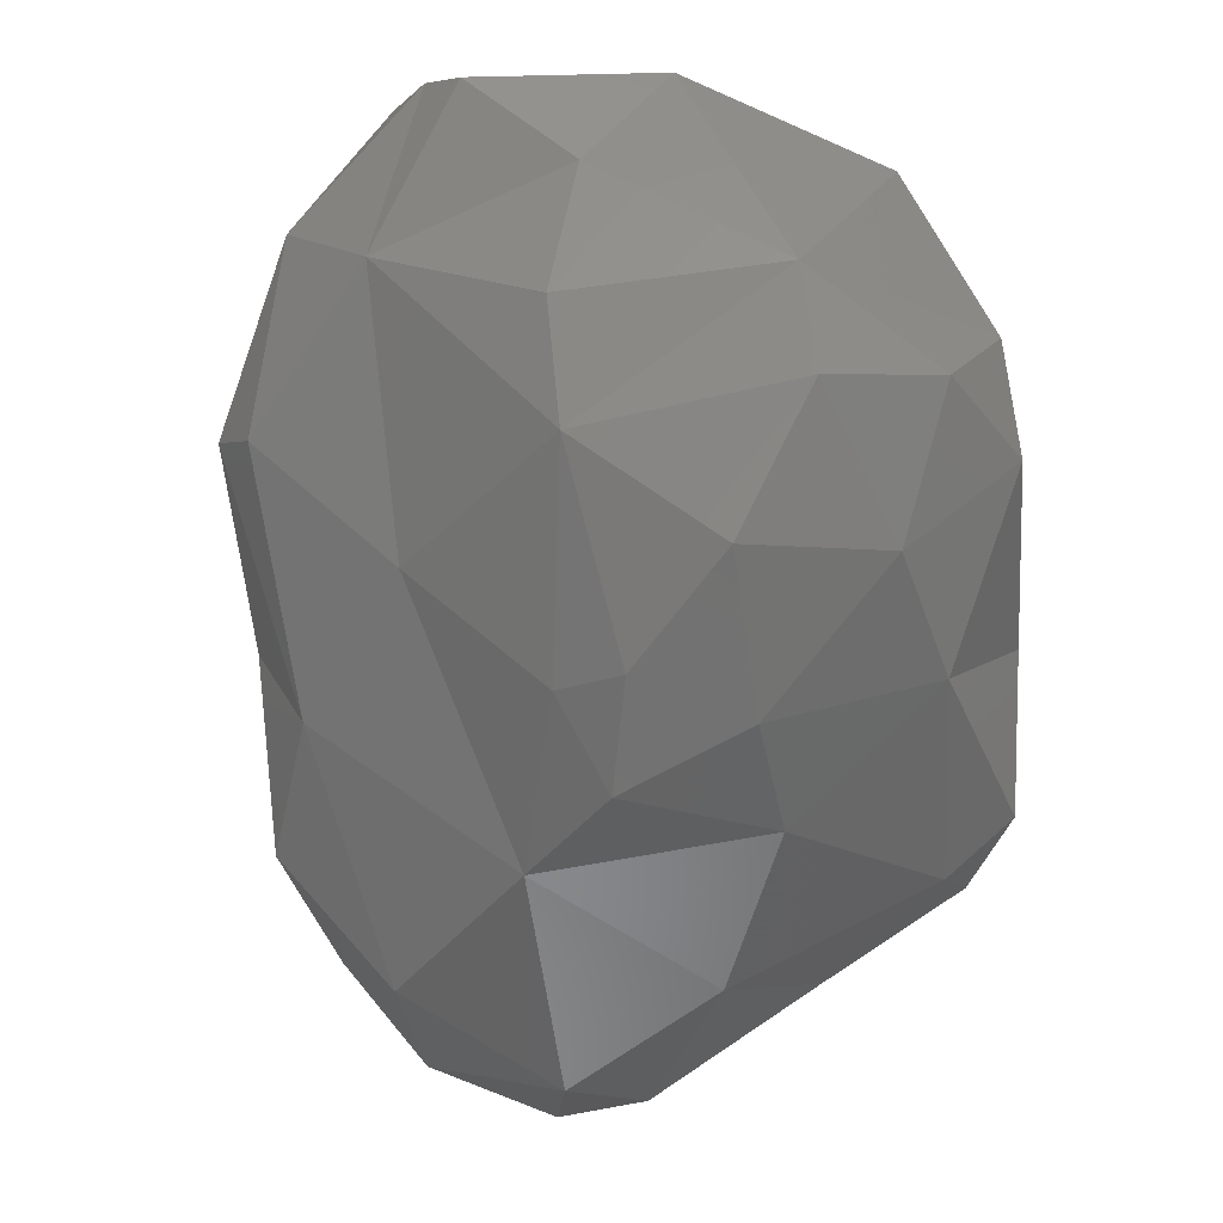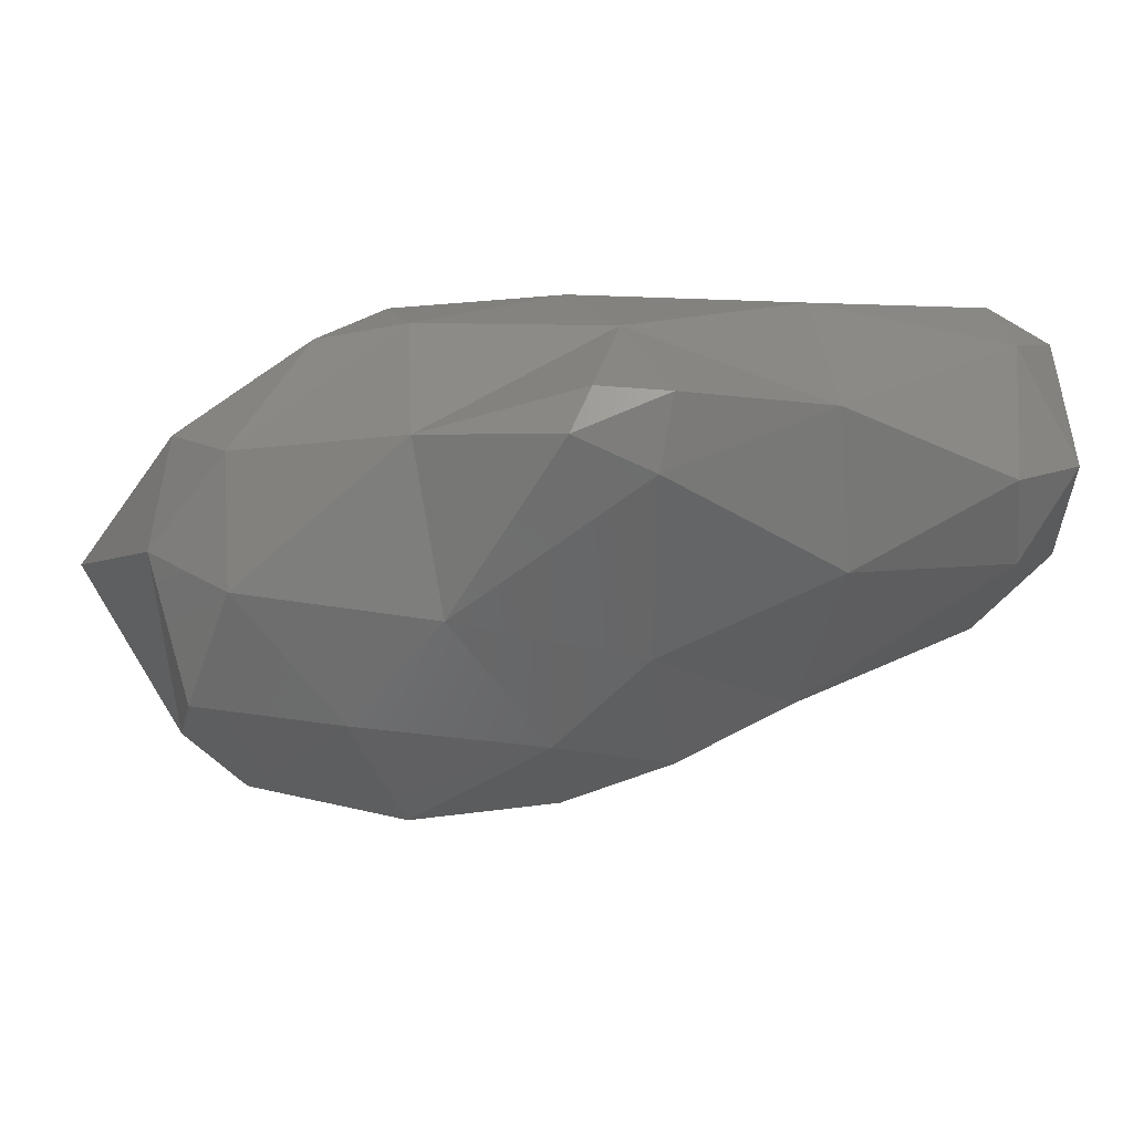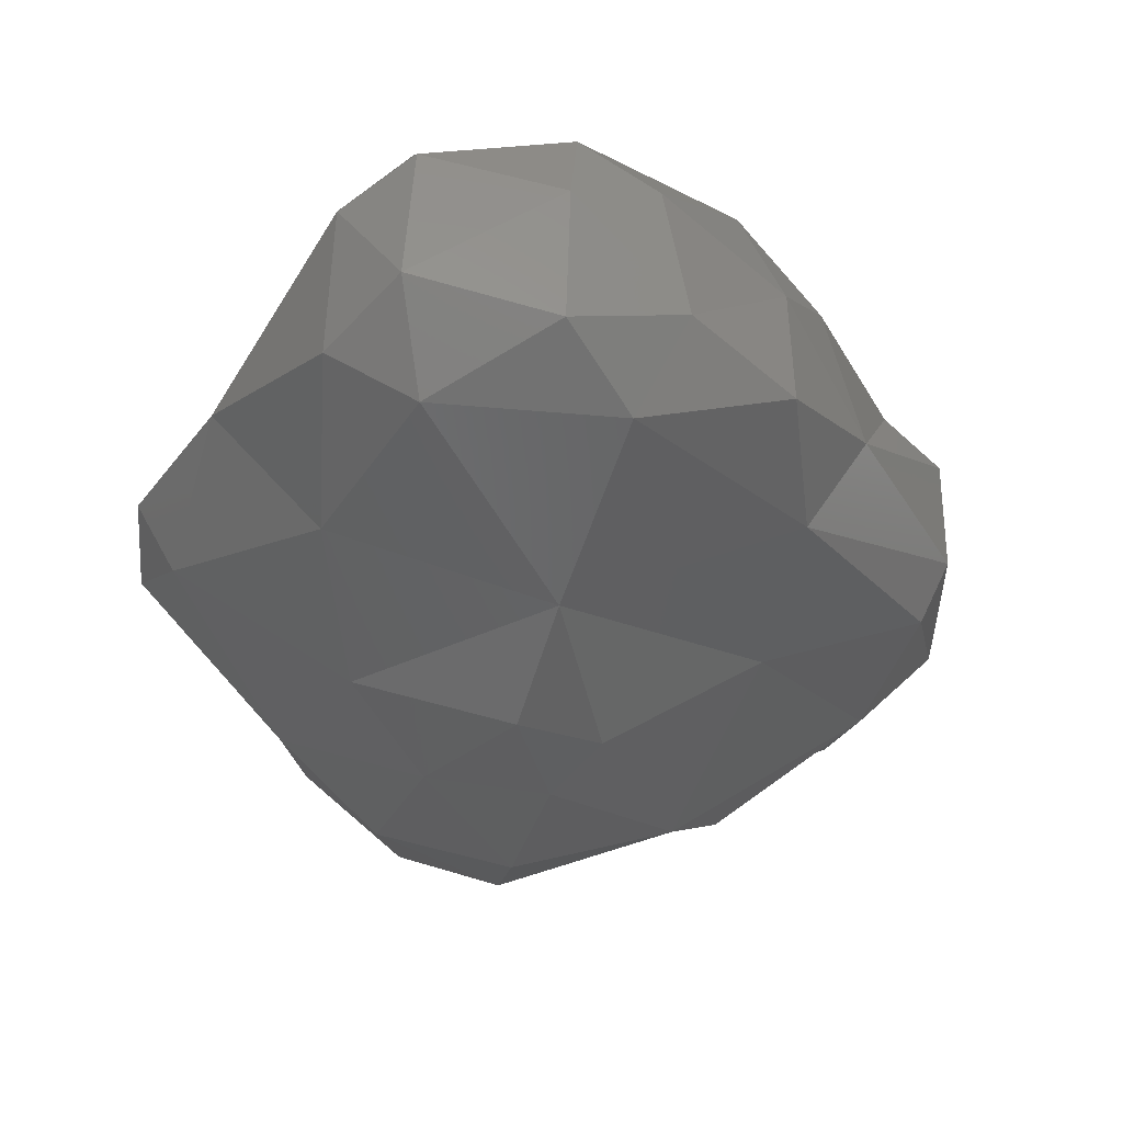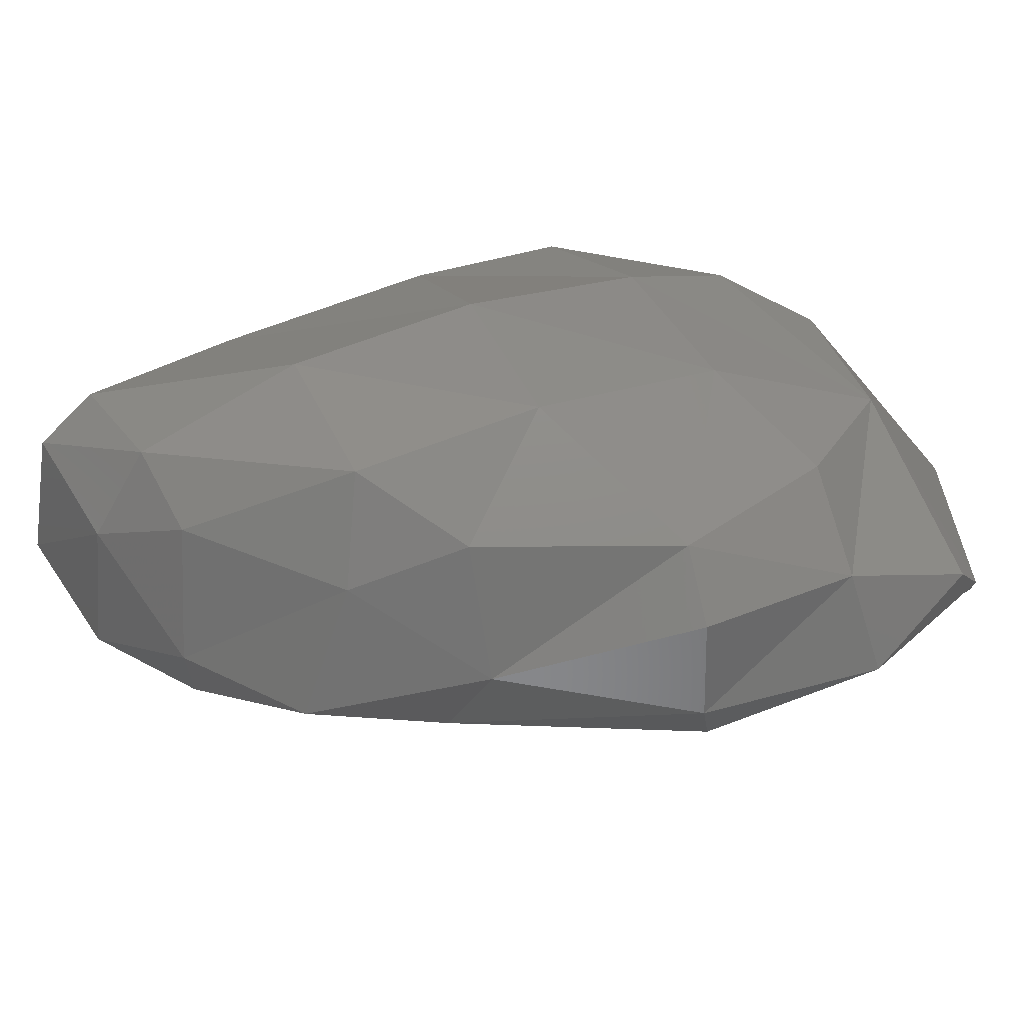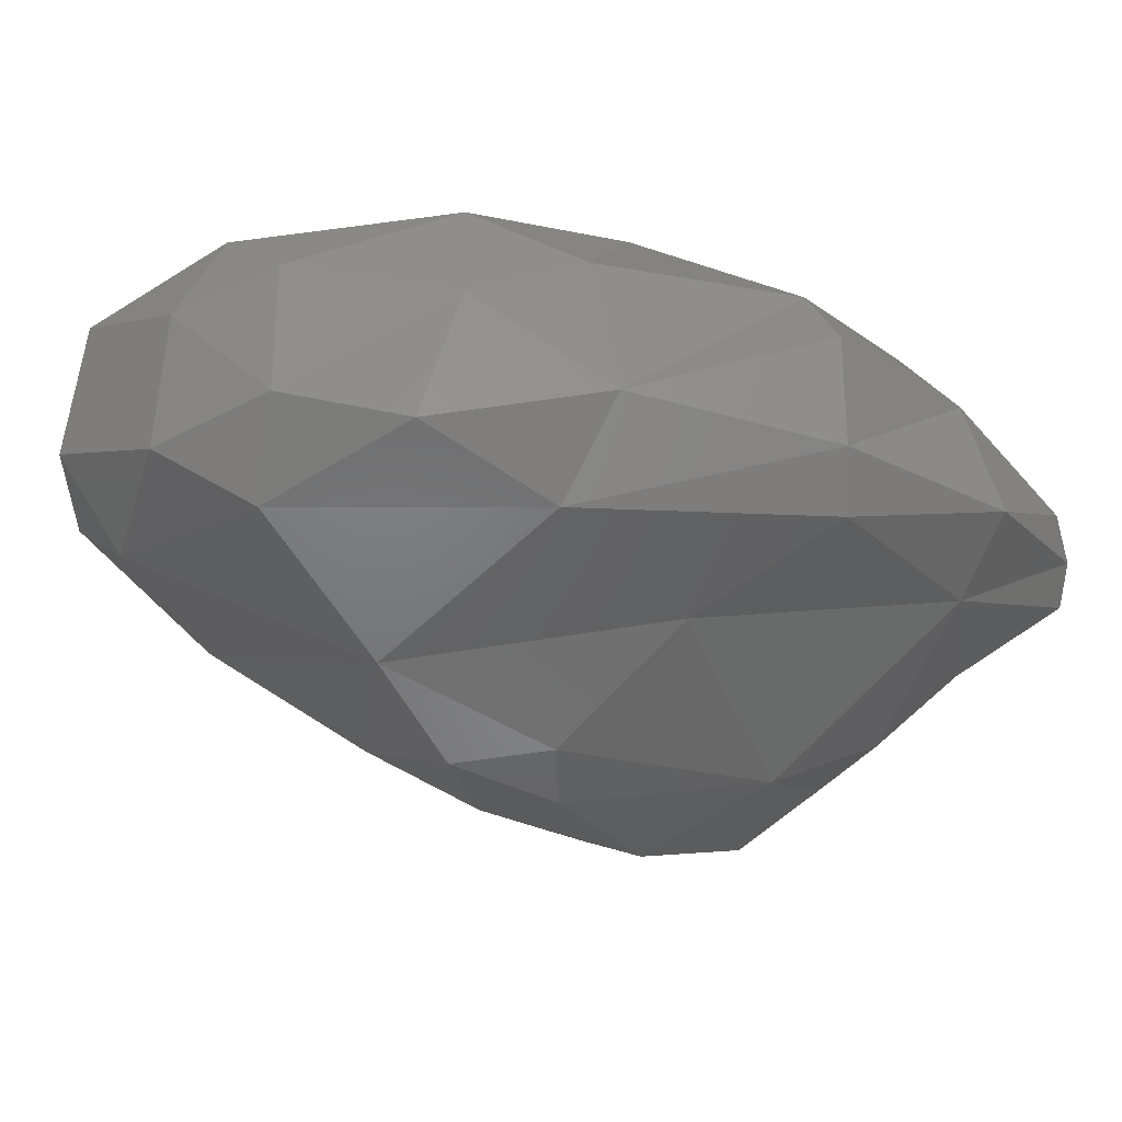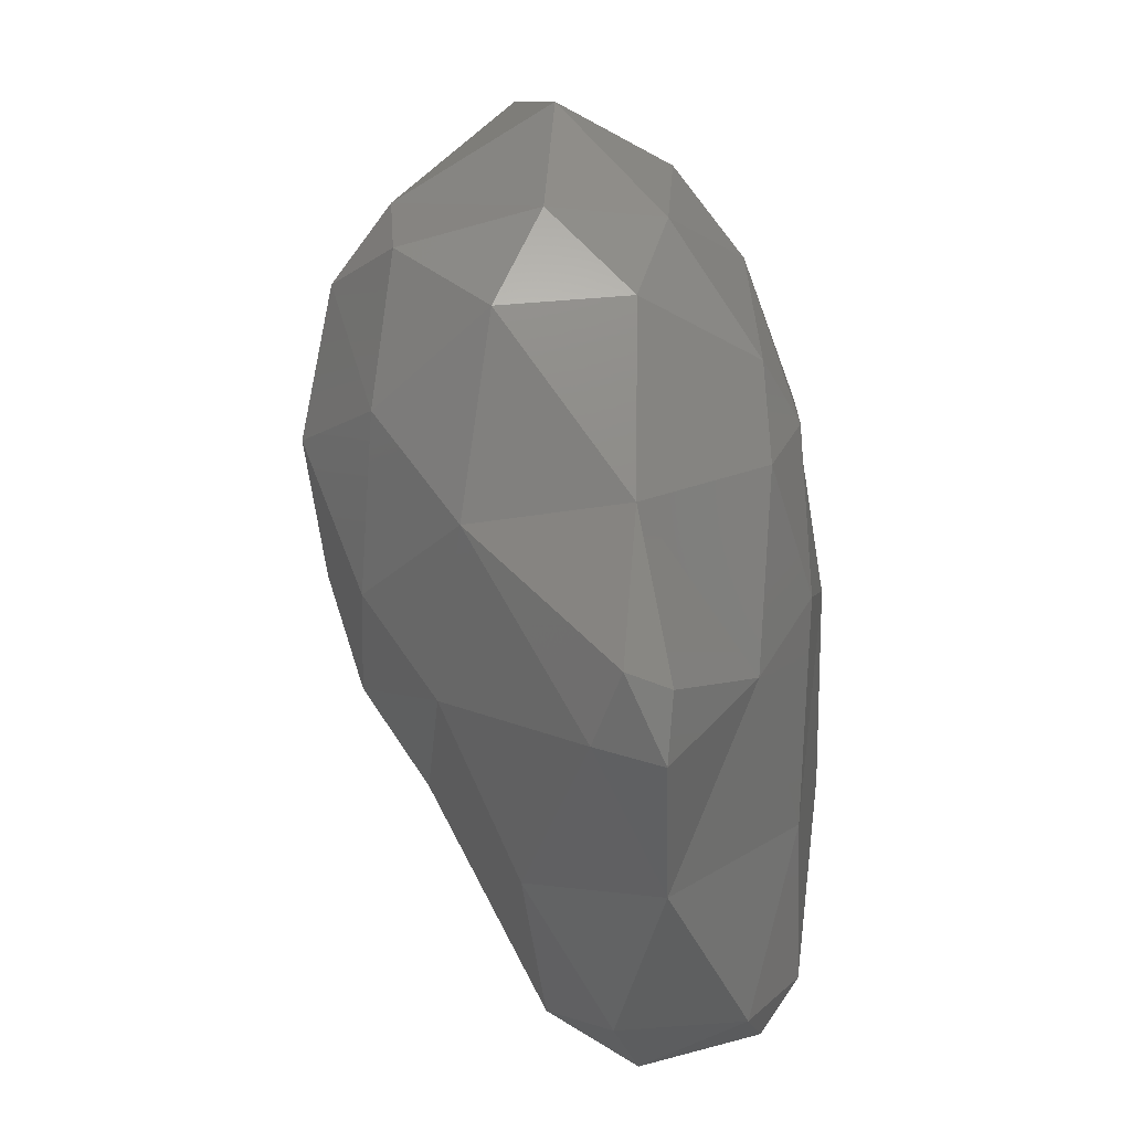
<metadata>
{"format":"stl","ext":"stl","renderer":"f3d","projection":"perspective","resolution":1024,"background":"white","views":[{"elev":-77.4,"azim":151.8,"up":"+Z"},{"elev":-21.4,"azim":-92.1,"up":"+Z"},{"elev":-25.8,"azim":-7.1,"up":"+Z"},{"elev":36.4,"azim":56.3,"up":"+Z"},{"elev":-19.7,"azim":43.8,"up":"+Z"},{"elev":14.8,"azim":-102.8,"up":"+Y"}]}
</metadata>
<code>
# stl→obj: 72 verts, 140 faces
v 52.84 152.3 159.3
v 52.63 151.8 159.5
v 52.25 152.4 159.4
v 53.06 152.1 159.5
v 52.74 153 159.2
v 52.08 153.3 159.4
v 53.55 153.1 159.4
v 52.75 153.8 159.4
v 52.24 154 159.6
v 53 154.1 159.7
v 53.86 153.5 159.7
v 52.05 150.2 160.2
v 51.94 149.9 160.7
v 51.64 150.3 160.5
v 52.95 150.3 160.3
v 52.62 149.9 160.5
v 53.19 150.2 160.7
v 51.68 151.1 160.1
v 51.18 151.1 160.6
v 52.75 151.2 159.8
v 53.71 150.5 160.5
v 53.89 151.2 160.3
v 54.21 151.3 160.8
v 51.02 151.9 160.2
v 50.84 151.9 160.5
v 50.86 152.3 160.3
v 51.87 151.9 159.7
v 53.85 152.1 160
v 54.8 152.1 160.6
v 54.68 152.2 160.3
v 51.2 153 160.5
v 51.57 152.8 159.8
v 54.59 153.2 160.2
v 54.95 153.1 160.5
v 51.73 153.8 159.9
v 51.67 153.8 160.6
v 53.98 154 160.1
v 54.59 154.1 160.3
v 54.72 154 160.5
v 52.02 154.2 160.2
v 52.74 154.6 160.5
v 53.79 154.5 160.5
v 52 150 161.3
v 51.67 150.3 161.2
v 52.65 150 161.2
v 53.09 150.3 161.4
v 51.85 151.2 161.5
v 53.74 150.8 161.2
v 54.02 151.3 161.4
v 50.87 152.2 160.6
v 51.42 152.1 161.1
v 54.79 152.1 161.1
v 54.54 152.2 161.4
v 51.65 153 161.2
v 54.8 153 161
v 54.4 153.1 161.4
v 51.87 153.5 161.2
v 52.07 154.1 160.8
v 52.64 153.8 161.4
v 52.94 154.3 161.1
v 53.9 153.9 161.2
v 54.79 153.8 160.7
v 52 150.3 161.5
v 52.71 150.2 161.6
v 52.79 151.1 161.9
v 53.56 150.9 161.7
v 51.94 152.3 161.5
v 52.81 152.1 161.9
v 53.74 151.9 161.8
v 51.99 153.1 161.5
v 52.82 153.1 161.7
v 53.8 152.9 161.7
f 1 2 3
f 2 1 4
f 5 1 3
f 6 5 3
f 7 4 1
f 7 1 5
f 8 5 6
f 9 8 6
f 10 11 7
f 10 7 8
f 8 7 5
f 8 9 10
f 12 13 14
f 12 15 16
f 13 12 16
f 16 15 17
f 18 12 14
f 19 18 14
f 15 12 20
f 20 12 18
f 21 17 15
f 21 15 22
f 22 15 20
f 21 22 23
f 24 25 26
f 19 25 24
f 19 24 18
f 18 24 27
f 2 27 3
f 2 20 27
f 20 18 27
f 4 20 2
f 4 28 20
f 28 22 20
f 29 23 22
f 29 22 30
f 30 22 28
f 26 31 32
f 26 32 24
f 24 32 27
f 3 32 6
f 27 32 3
f 4 7 28
f 7 33 28
f 33 30 28
f 34 29 30
f 33 34 30
f 35 32 31
f 36 35 31
f 6 35 9
f 32 35 6
f 11 10 37
f 11 33 7
f 11 37 33
f 37 38 33
f 39 34 33
f 38 39 33
f 35 36 40
f 9 35 40
f 9 40 10
f 10 40 41
f 37 10 42
f 42 10 41
f 38 37 42
f 39 38 42
f 13 43 44
f 14 13 44
f 16 45 13
f 13 45 43
f 45 16 17
f 46 45 17
f 14 44 19
f 44 47 19
f 17 48 46
f 21 48 17
f 48 21 23
f 49 48 23
f 25 50 26
f 25 51 50
f 25 19 51
f 19 47 51
f 52 23 29
f 52 53 23
f 53 49 23
f 50 31 26
f 50 51 31
f 51 54 31
f 55 53 52
f 56 53 55
f 29 34 55
f 52 29 55
f 57 58 36
f 57 36 54
f 54 36 31
f 58 59 60
f 57 59 58
f 59 61 60
f 56 55 61
f 55 62 61
f 34 39 62
f 55 34 62
f 36 58 40
f 41 40 58
f 60 41 58
f 42 41 60
f 61 42 60
f 39 42 61
f 62 39 61
f 43 63 44
f 43 45 64
f 63 43 64
f 45 46 64
f 44 63 47
f 64 65 63
f 65 47 63
f 46 48 66
f 46 66 64
f 64 66 65
f 48 49 66
f 47 67 51
f 65 68 47
f 68 67 47
f 66 69 65
f 69 68 65
f 49 53 69
f 66 49 69
f 67 70 54
f 51 67 54
f 68 71 67
f 71 70 67
f 69 72 68
f 72 71 68
f 53 56 72
f 69 53 72
f 54 70 57
f 59 57 70
f 71 59 70
f 61 59 71
f 72 61 71
f 56 61 72

</code>
